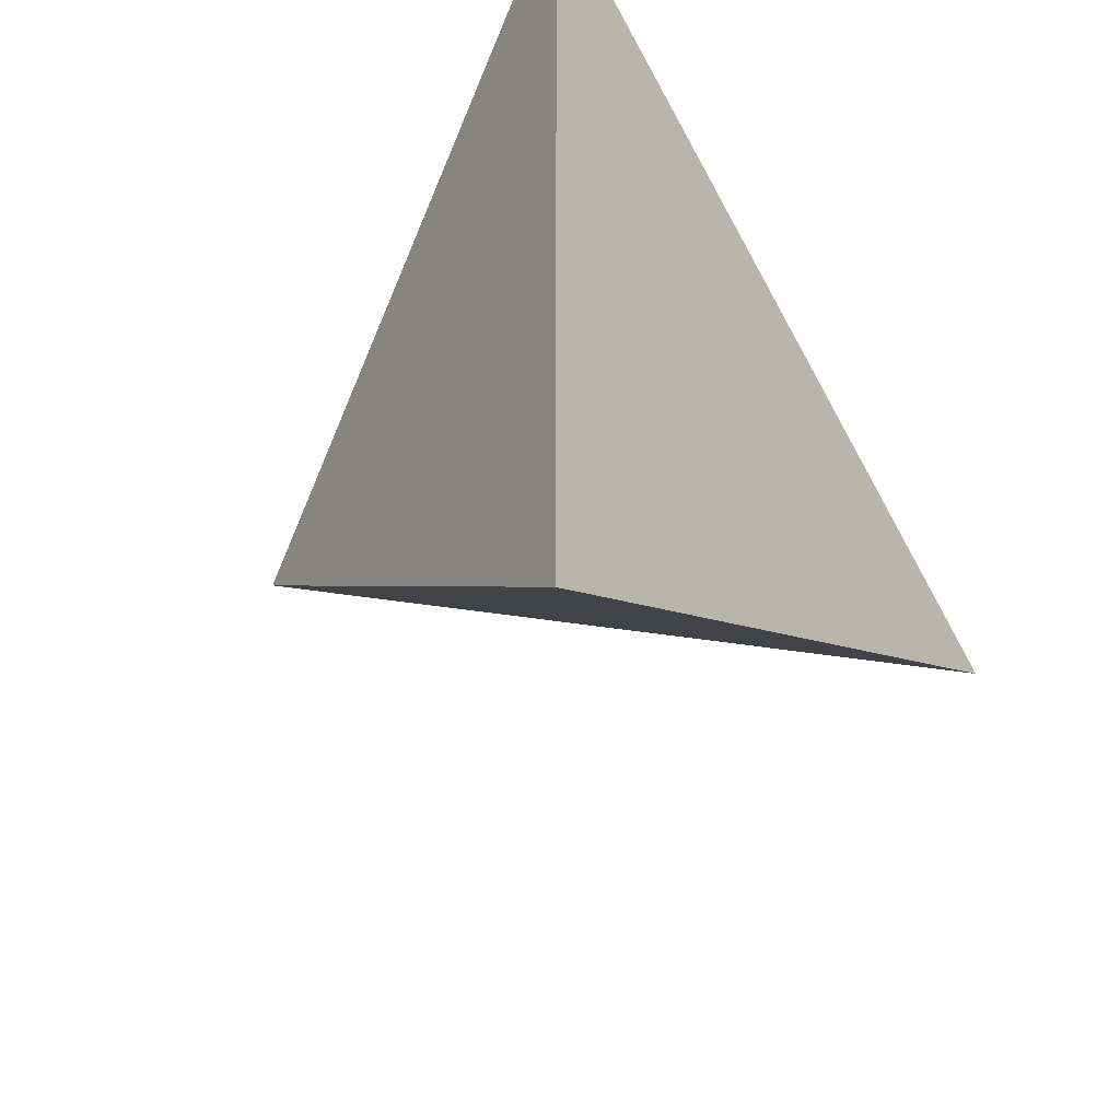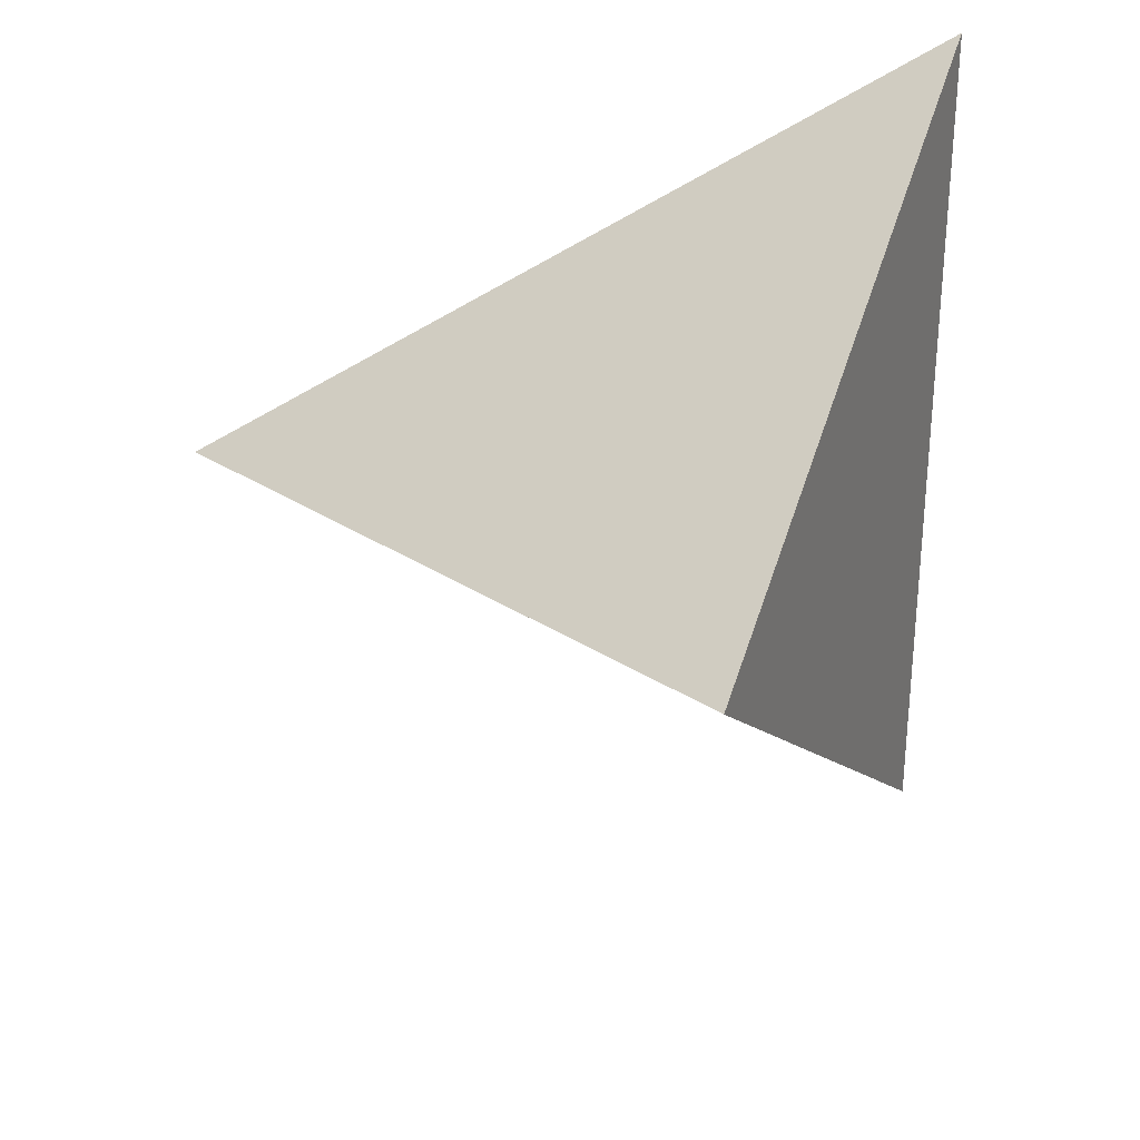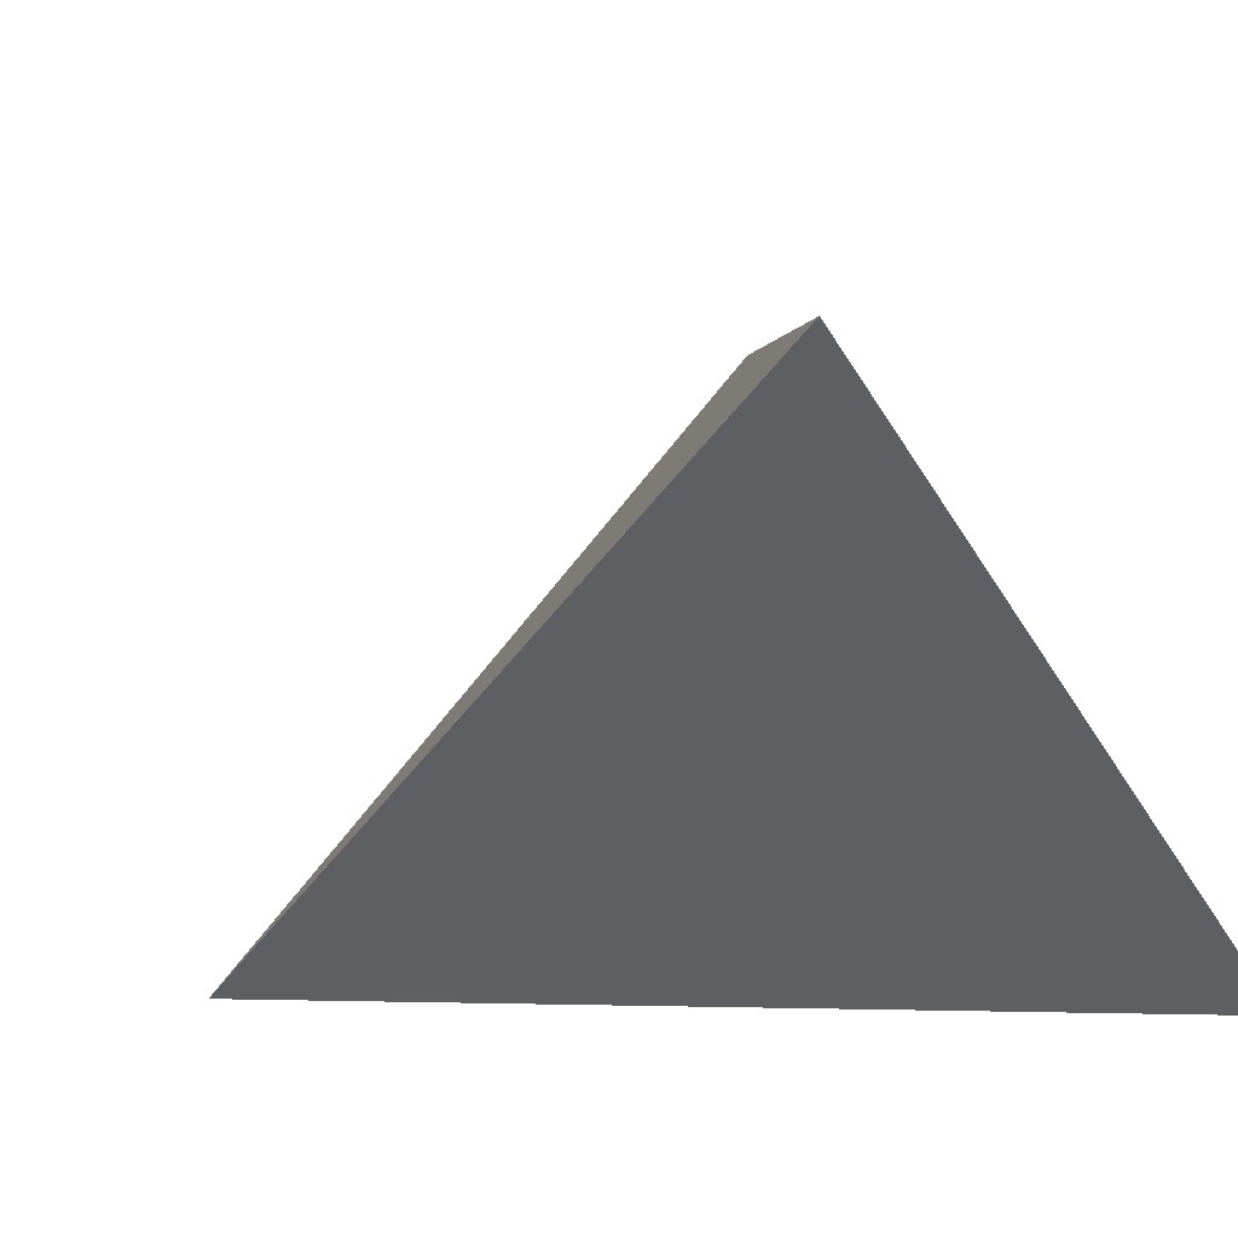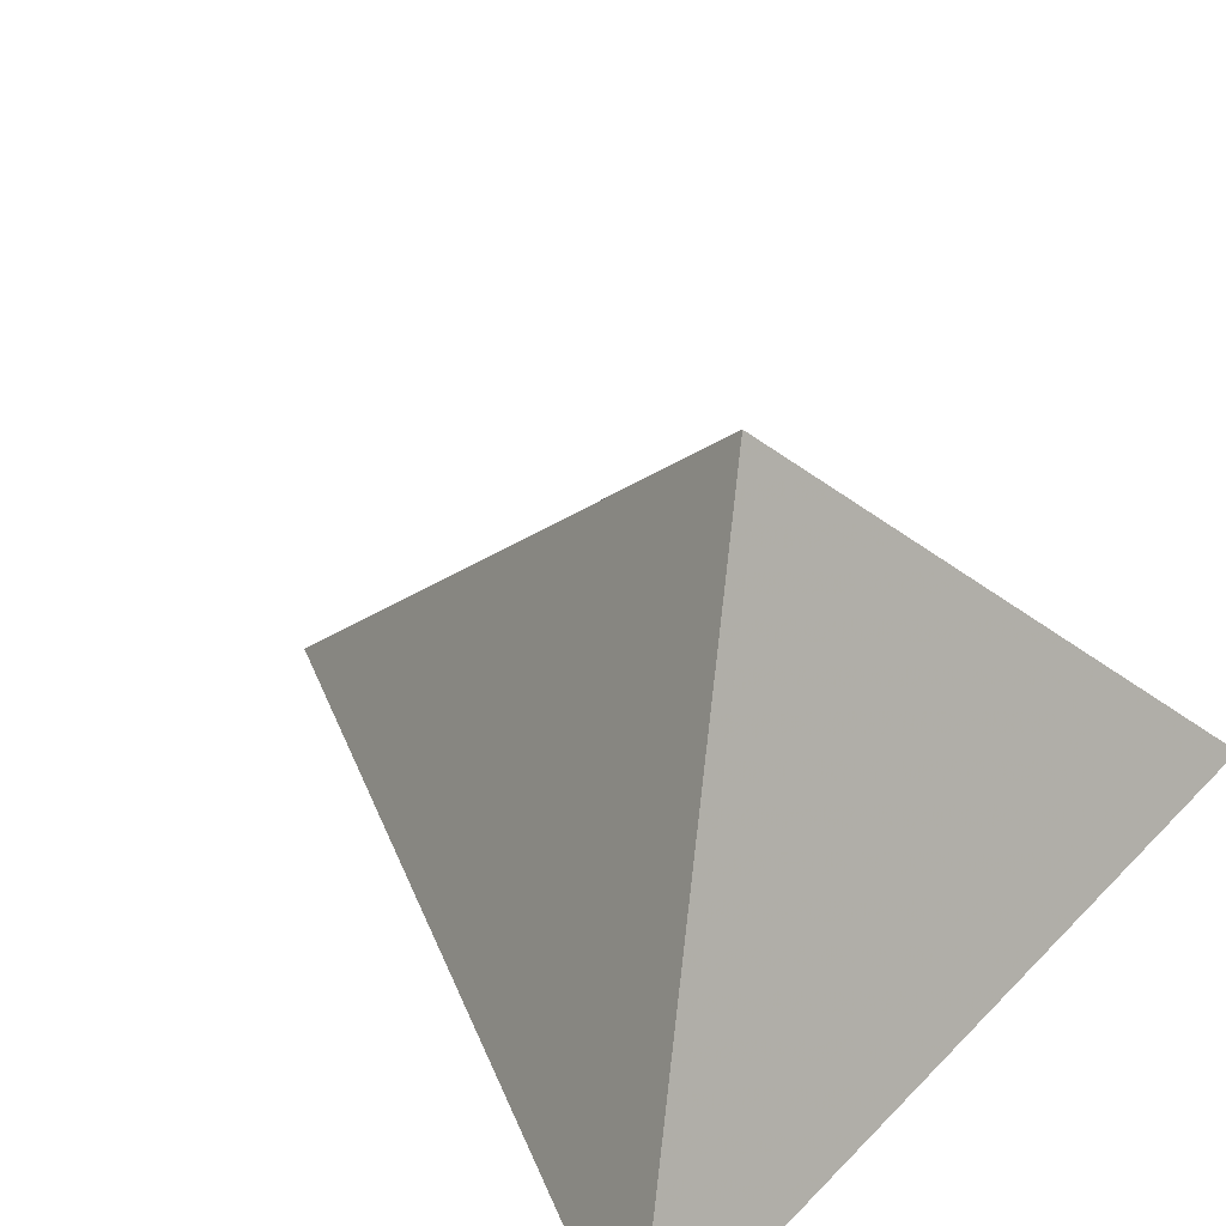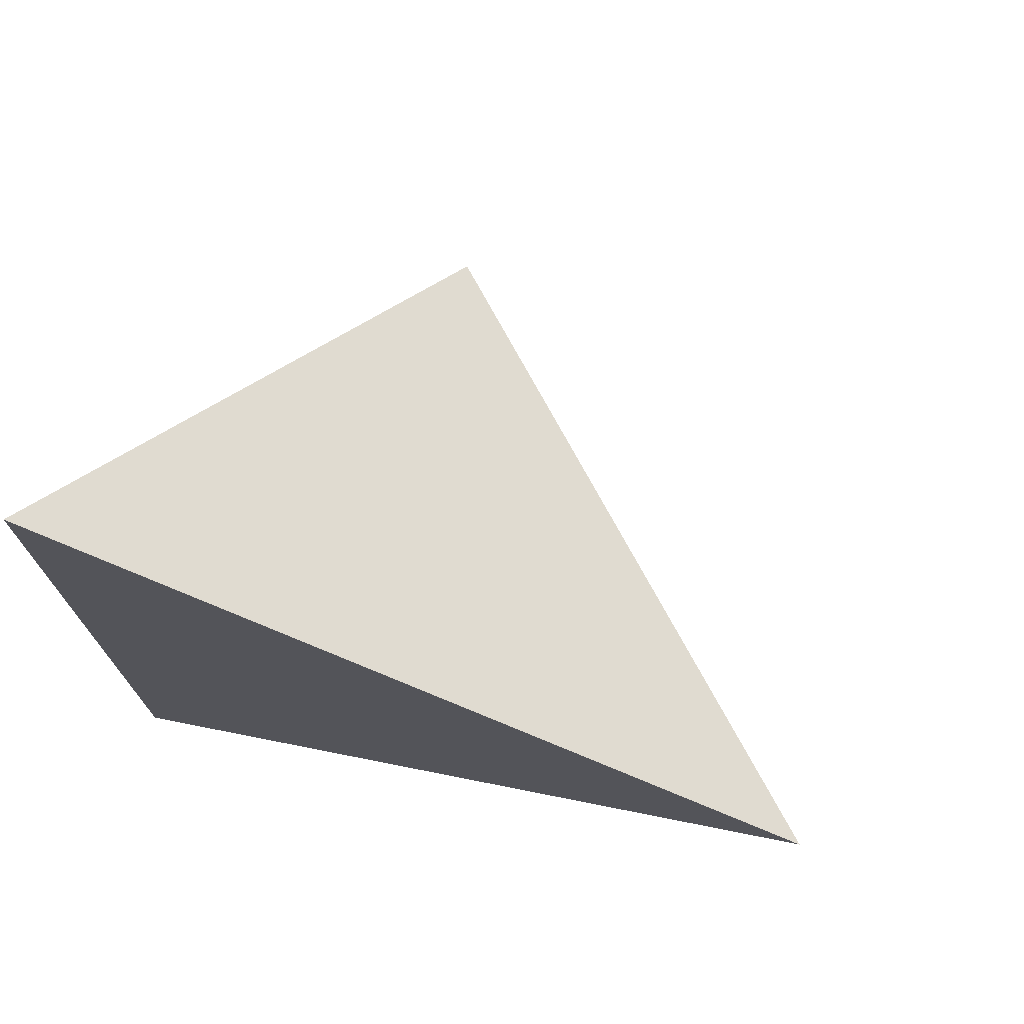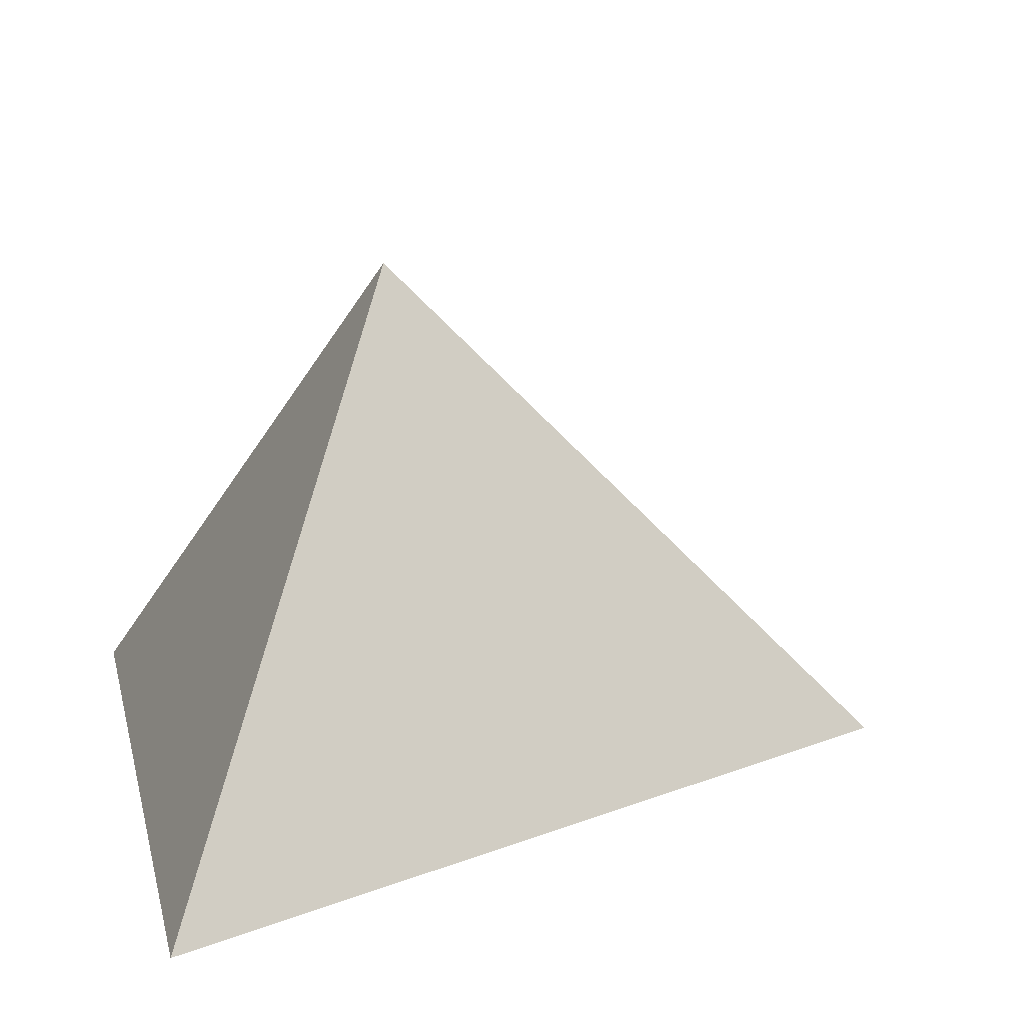
<metadata>
{"format":"obj","ext":"obj","renderer":"f3d","projection":"perspective","resolution":1024,"background":"white","views":[{"elev":-42.1,"azim":124.1,"up":"+Y"},{"elev":30.0,"azim":-1.5,"up":"+Y"},{"elev":-41.9,"azim":28.4,"up":"+Z"},{"elev":40.9,"azim":39.3,"up":"+Z"},{"elev":73.8,"azim":-163.4,"up":"+Y"},{"elev":13.7,"azim":168.0,"up":"+Z"}]}
</metadata>
<code>
v -2 4.763 0.2
v -1.4 5.11 0.2
v -1.4 4.417 0.2
v -1.6 4.763 0.6
f 1 2 3
f 4 2 1
f 4 3 2
f 4 1 3

</code>
